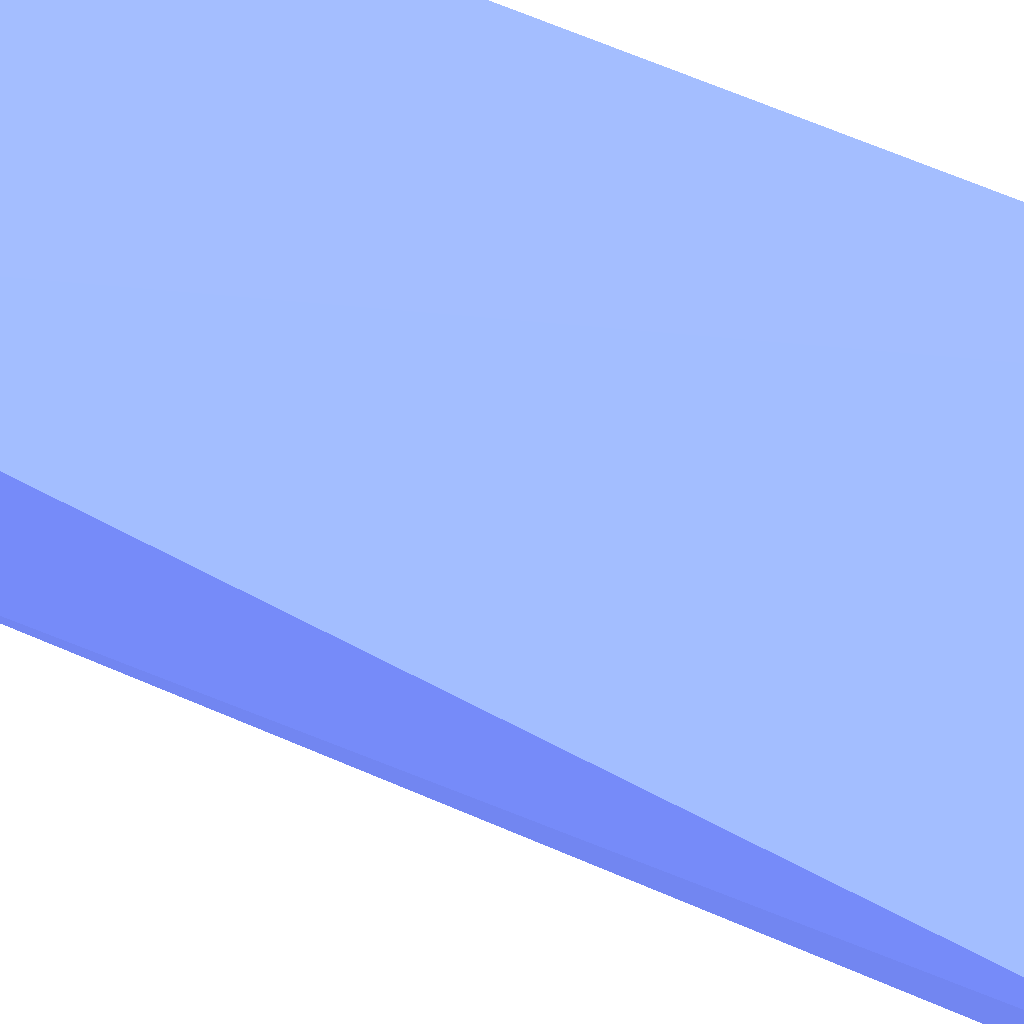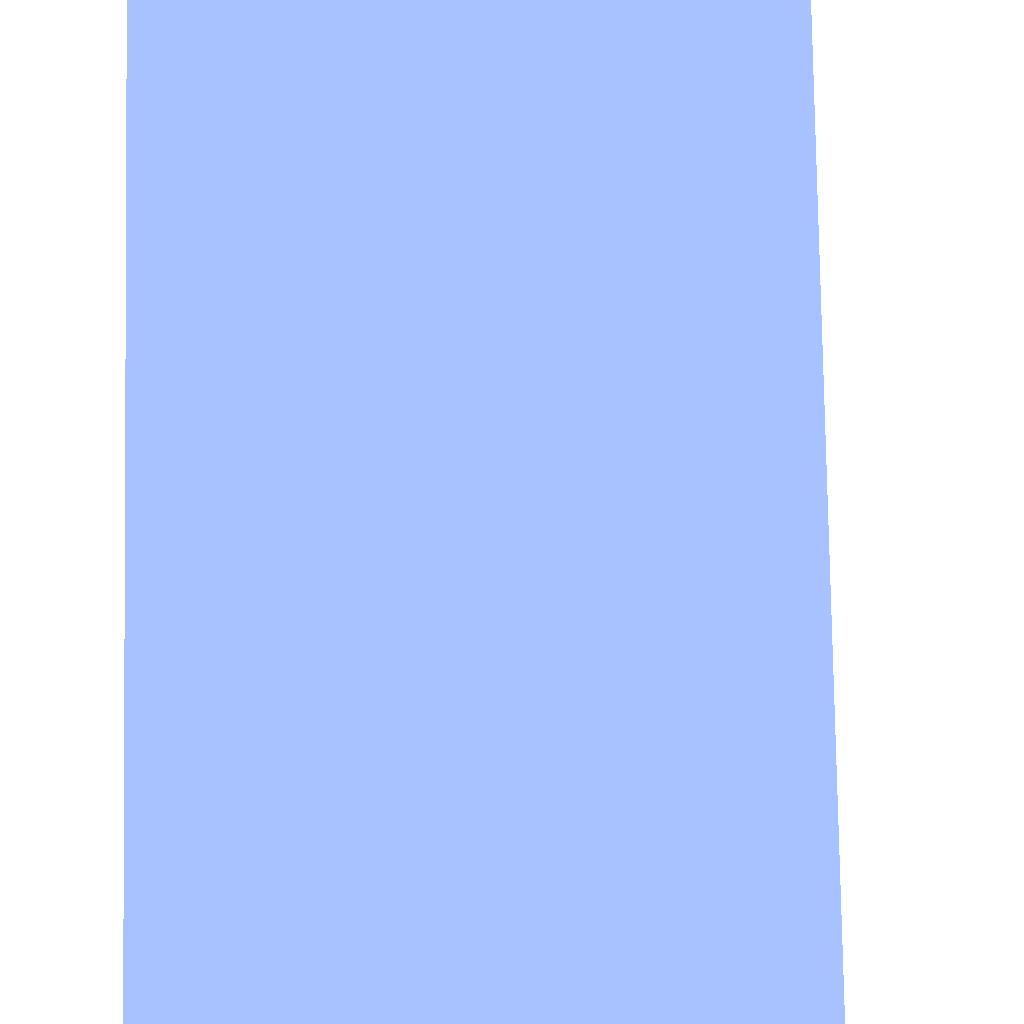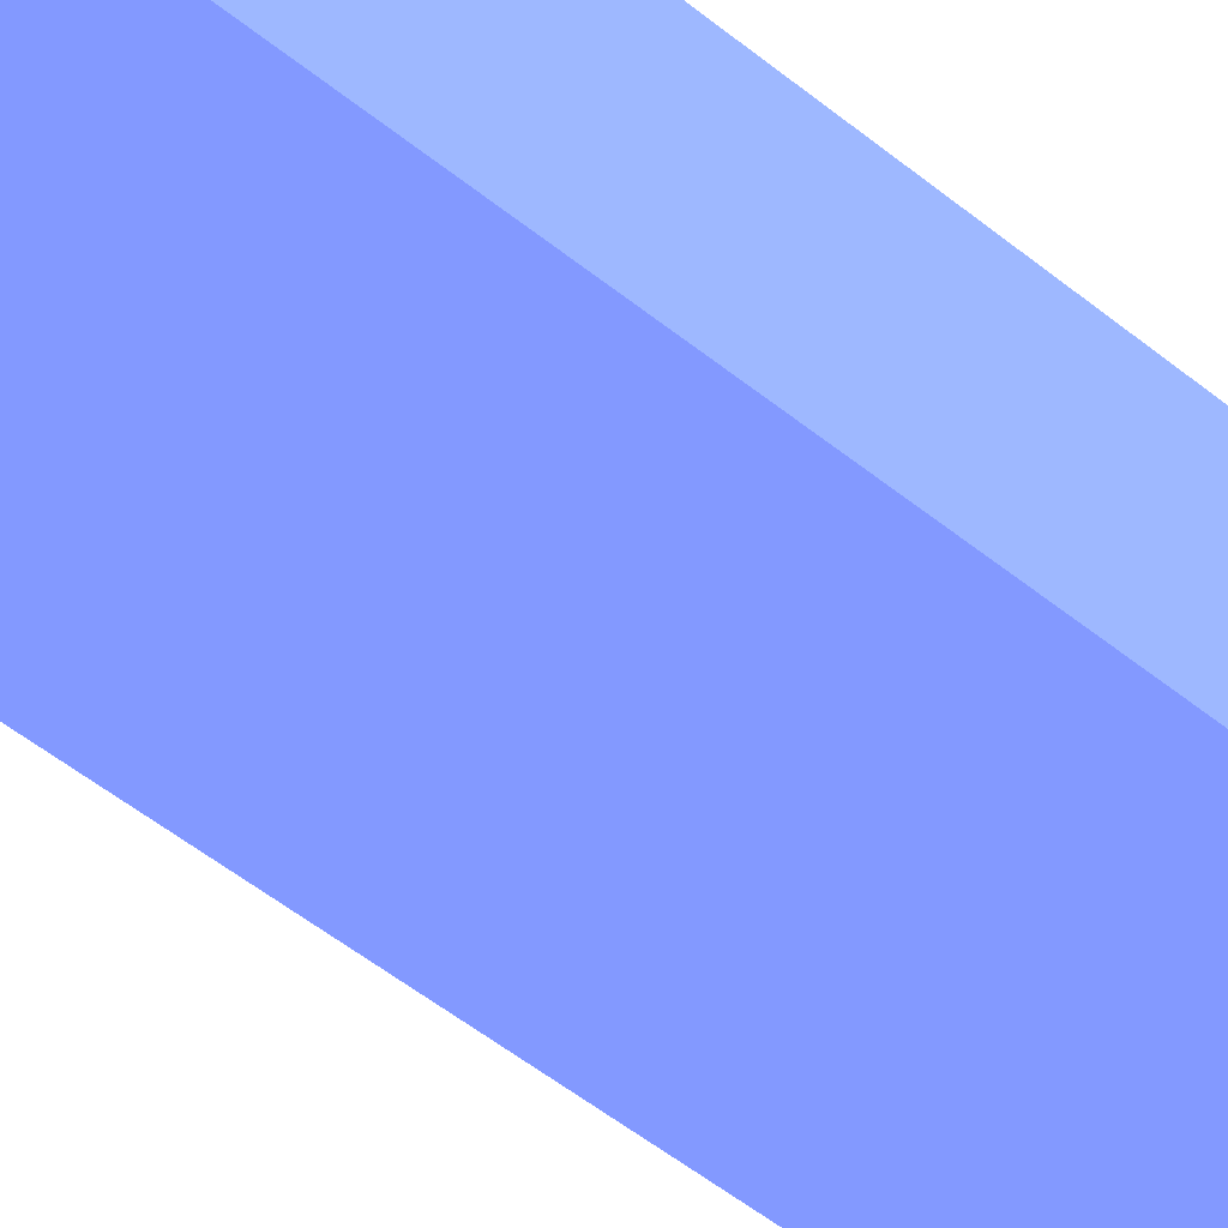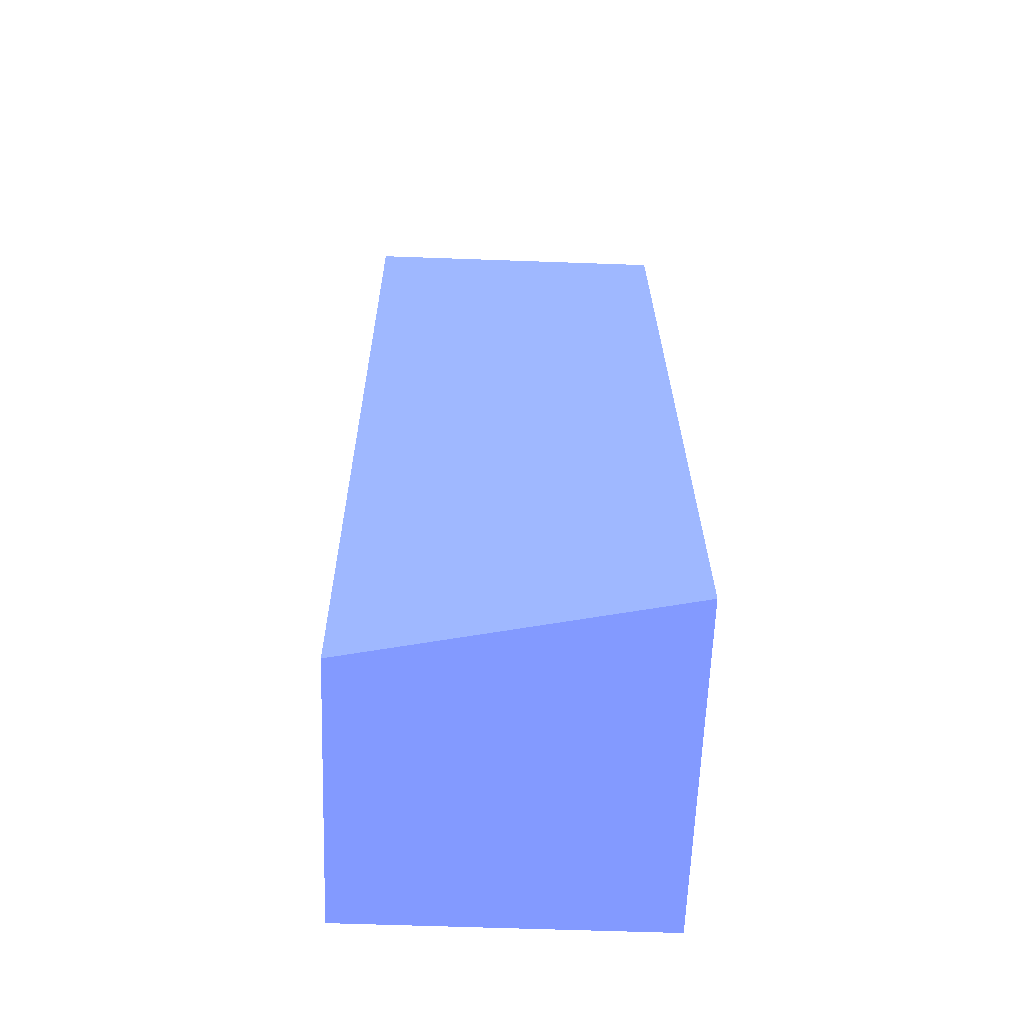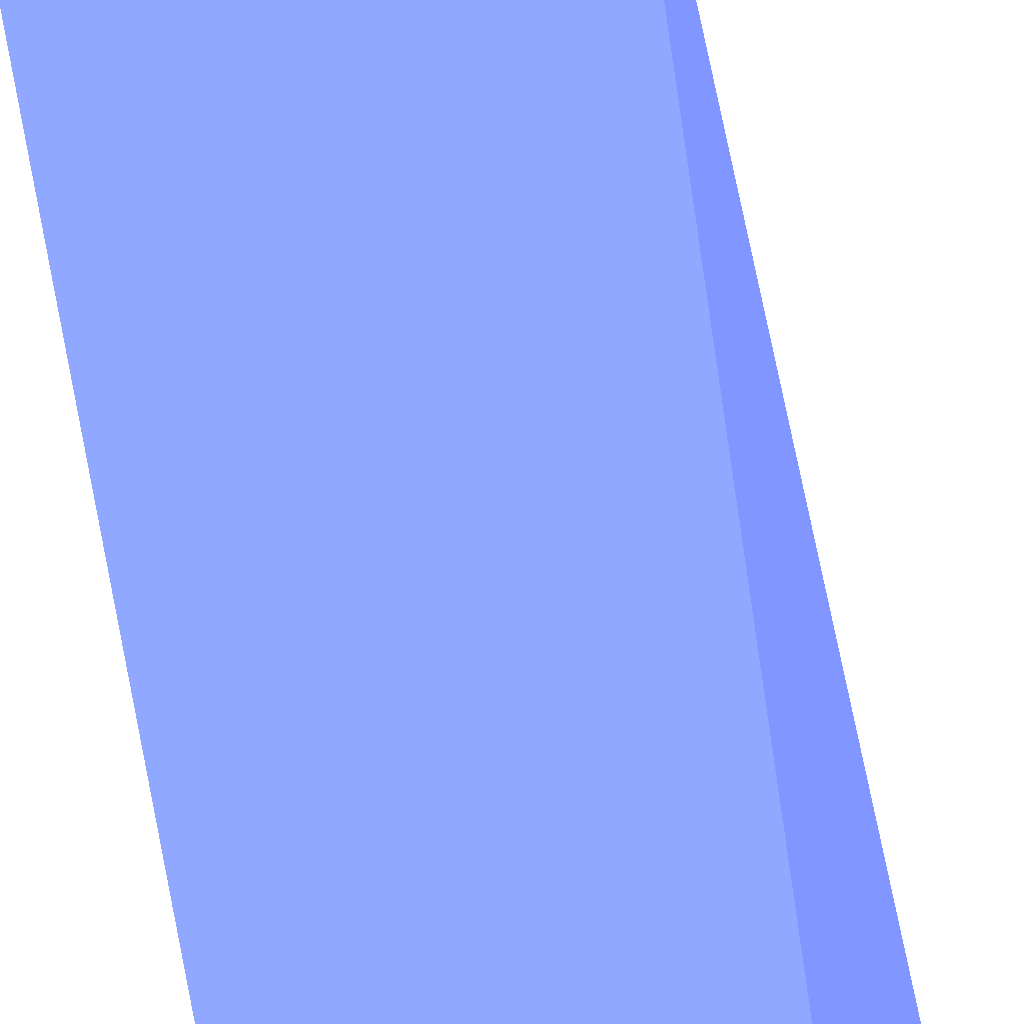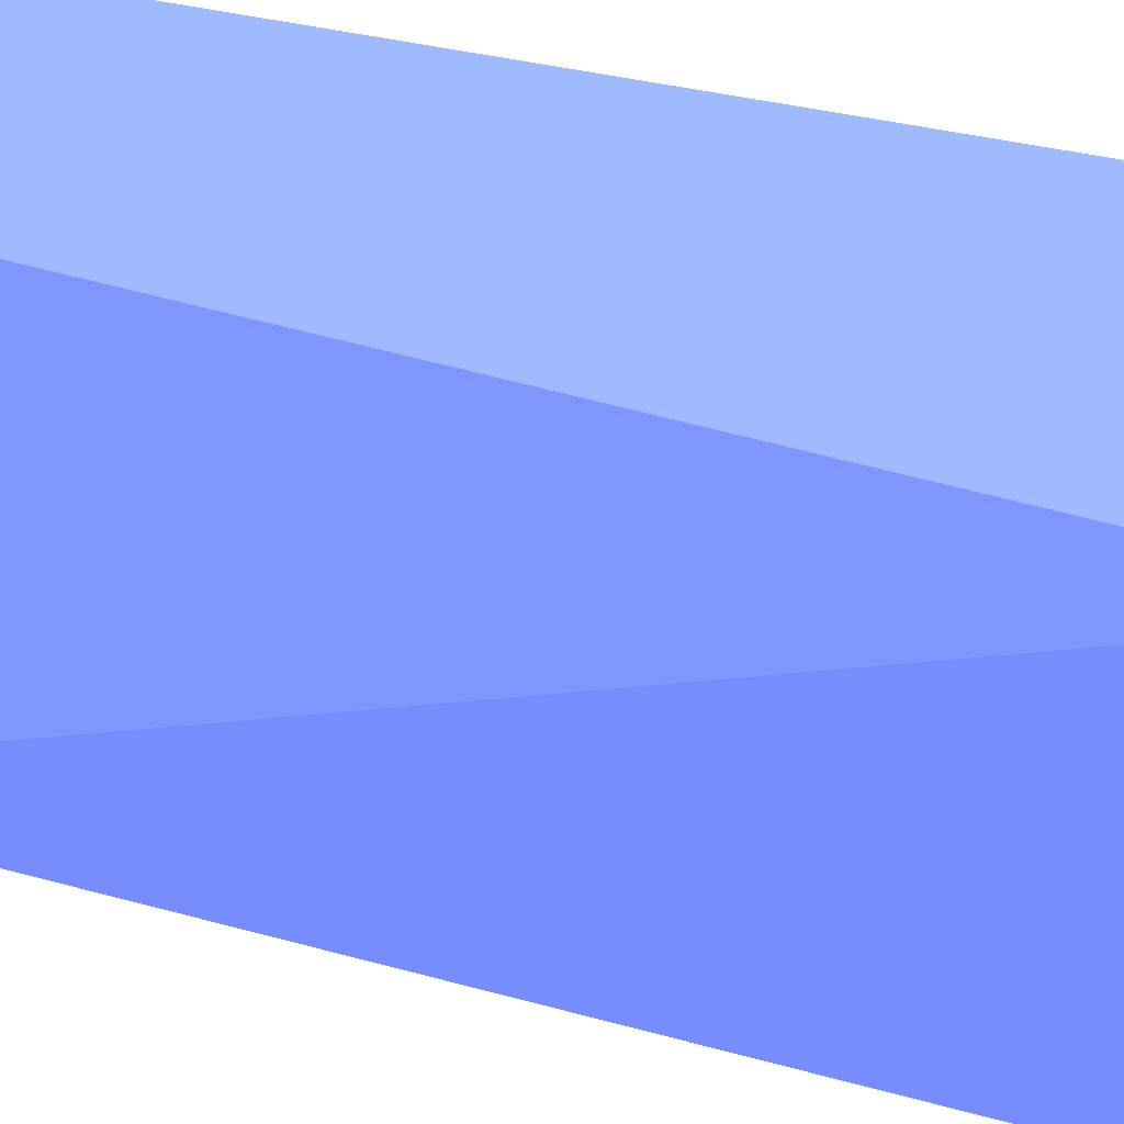
<metadata>
{"format":"obj","ext":"obj","renderer":"f3d","projection":"perspective","resolution":1024,"background":"white","views":[{"elev":69.4,"azim":-67.1,"up":"+Z"},{"elev":52.7,"azim":176.8,"up":"+Z"},{"elev":-60.1,"azim":51.5,"up":"+Z"},{"elev":-60.7,"azim":-92.1,"up":"+Y"},{"elev":-73.7,"azim":-171.2,"up":"+Z"},{"elev":27.4,"azim":-65.4,"up":"+Z"}]}
</metadata>
<code>
v 30 85 0.5769 0.3412 0.4 0.7098
v 30 43.27 0.5769 0.3412 0.4 0.7098
v 30 43.27 -14.42 0.3412 0.4 0.7098
v 16.73 85 -14.42 0.3412 0.4 0.7098
v 13.49 43.27 0.493 0.3412 0.4 0.7098
v 30 85 -14.42 0.3412 0.4 0.7098
v 16.73 85 0.5769 0.3412 0.4 0.7098
v 16.73 43.27 -14.42 0.3412 0.4 0.7098
f 1 2 3
f 6 1 3
f 6 3 4
f 6 4 1
f 7 5 2
f 7 2 1
f 7 1 4
f 7 4 5
f 8 5 4
f 8 4 3
f 8 3 2
f 8 2 5

</code>
